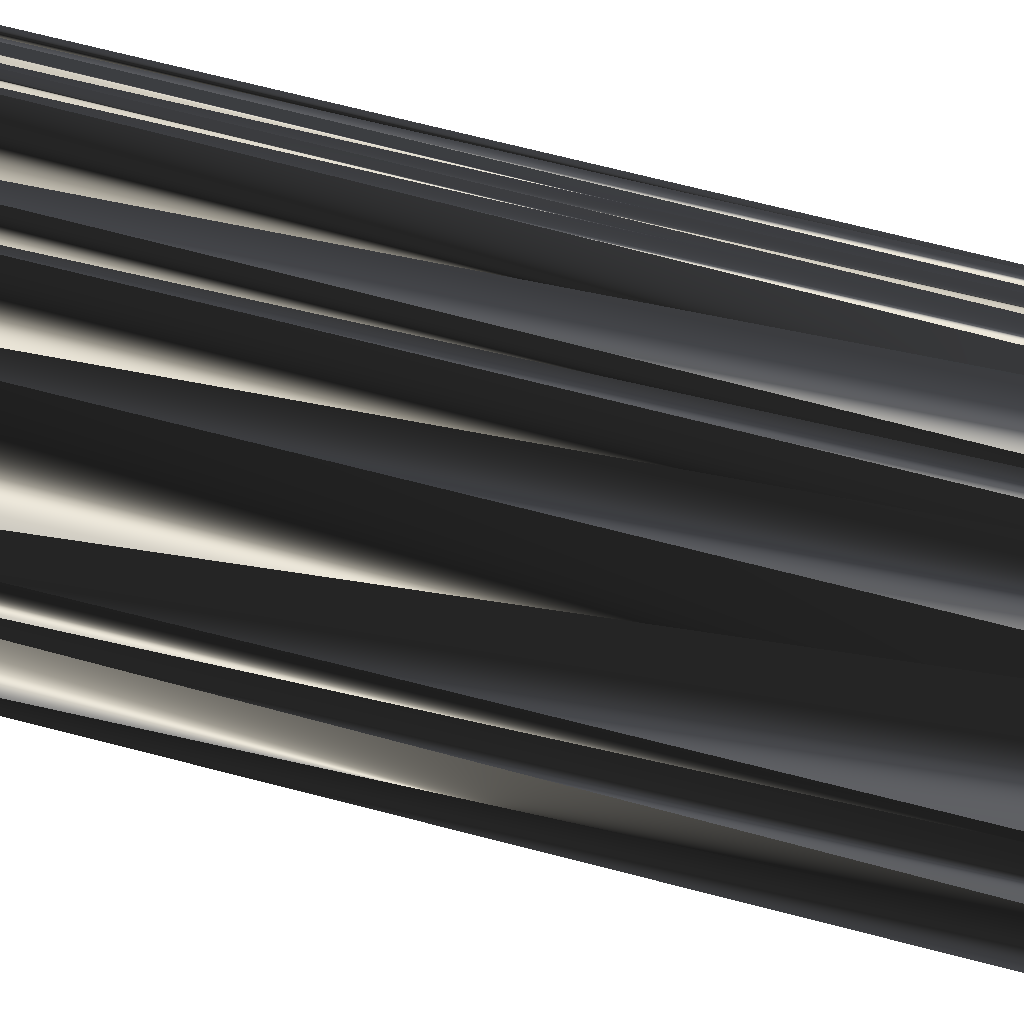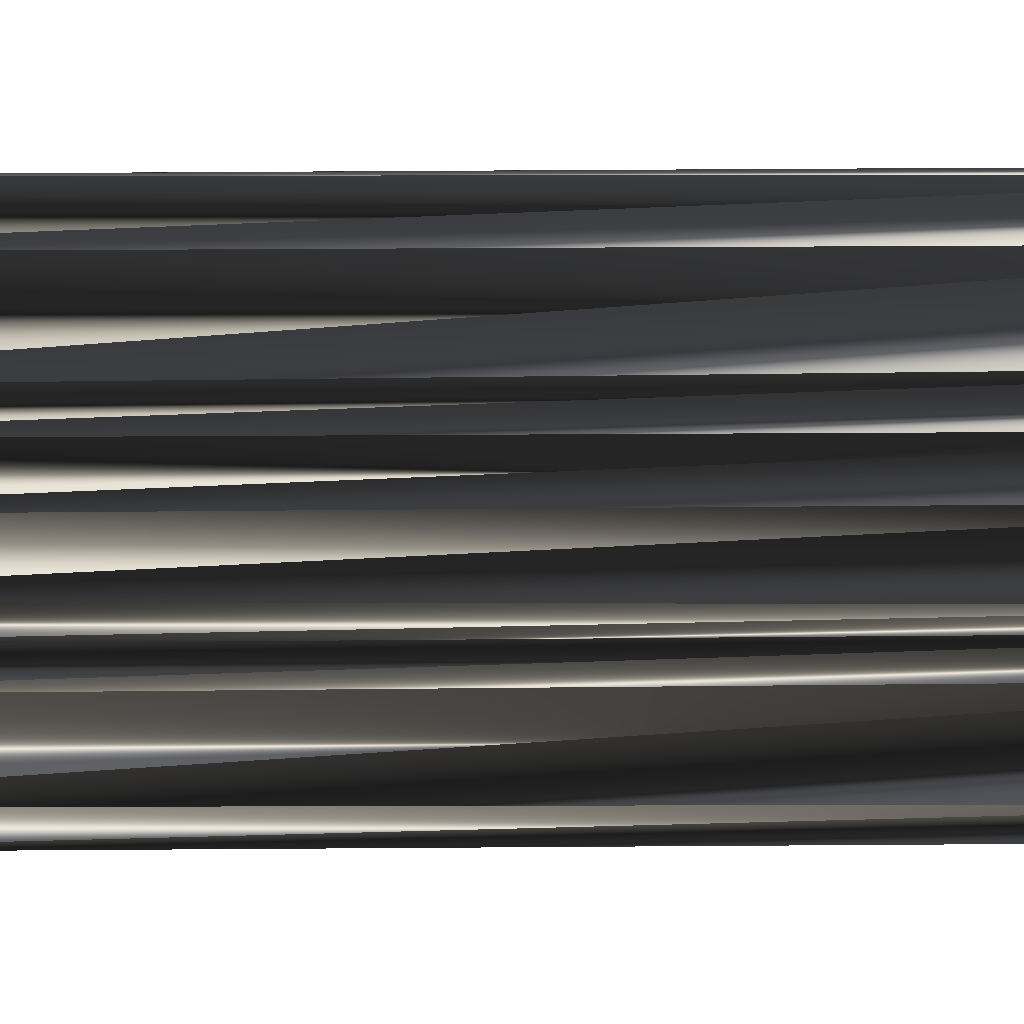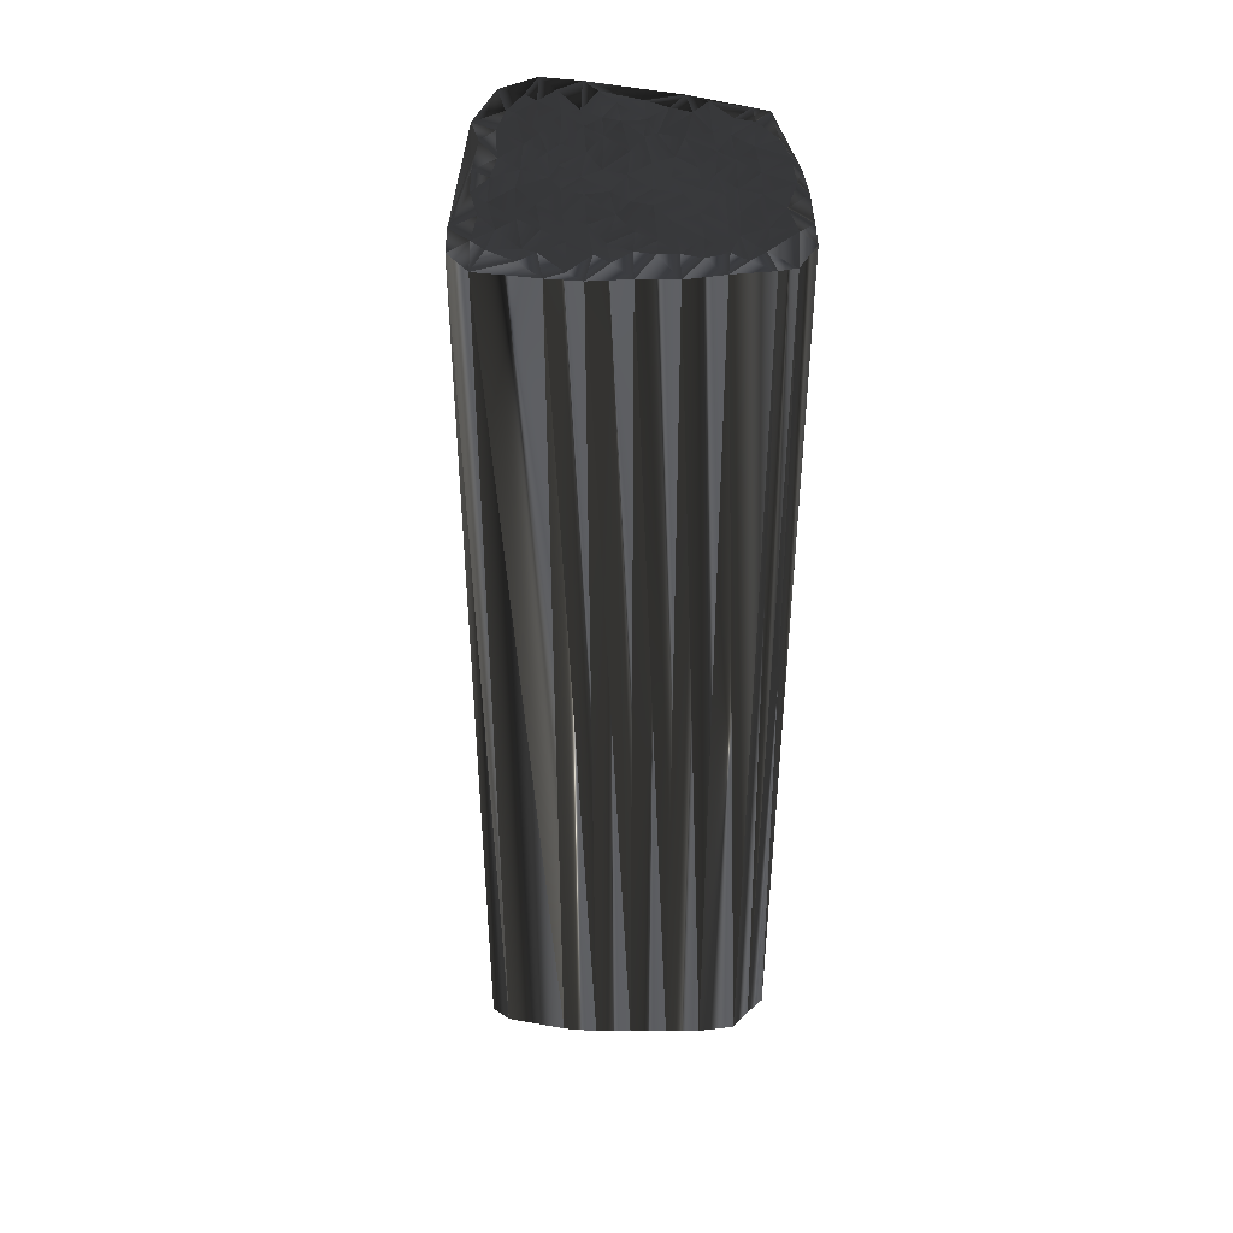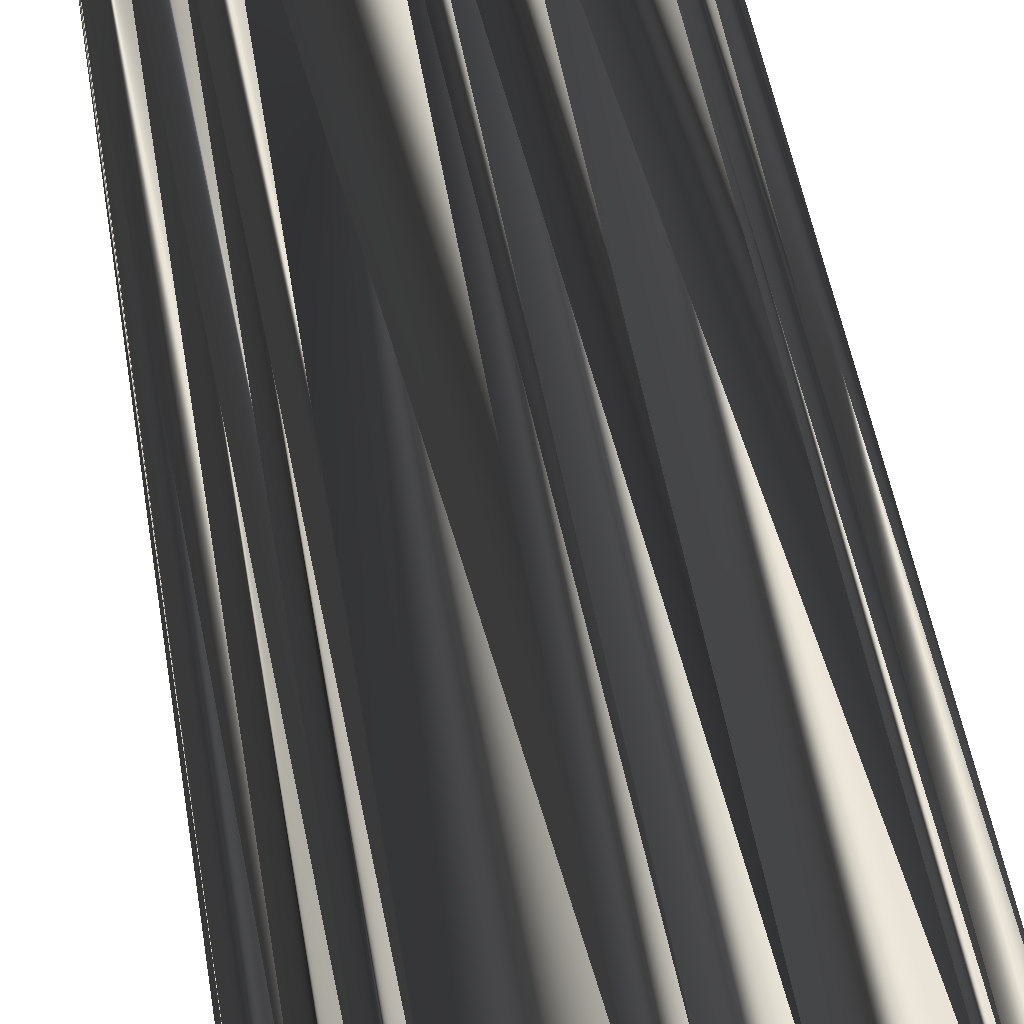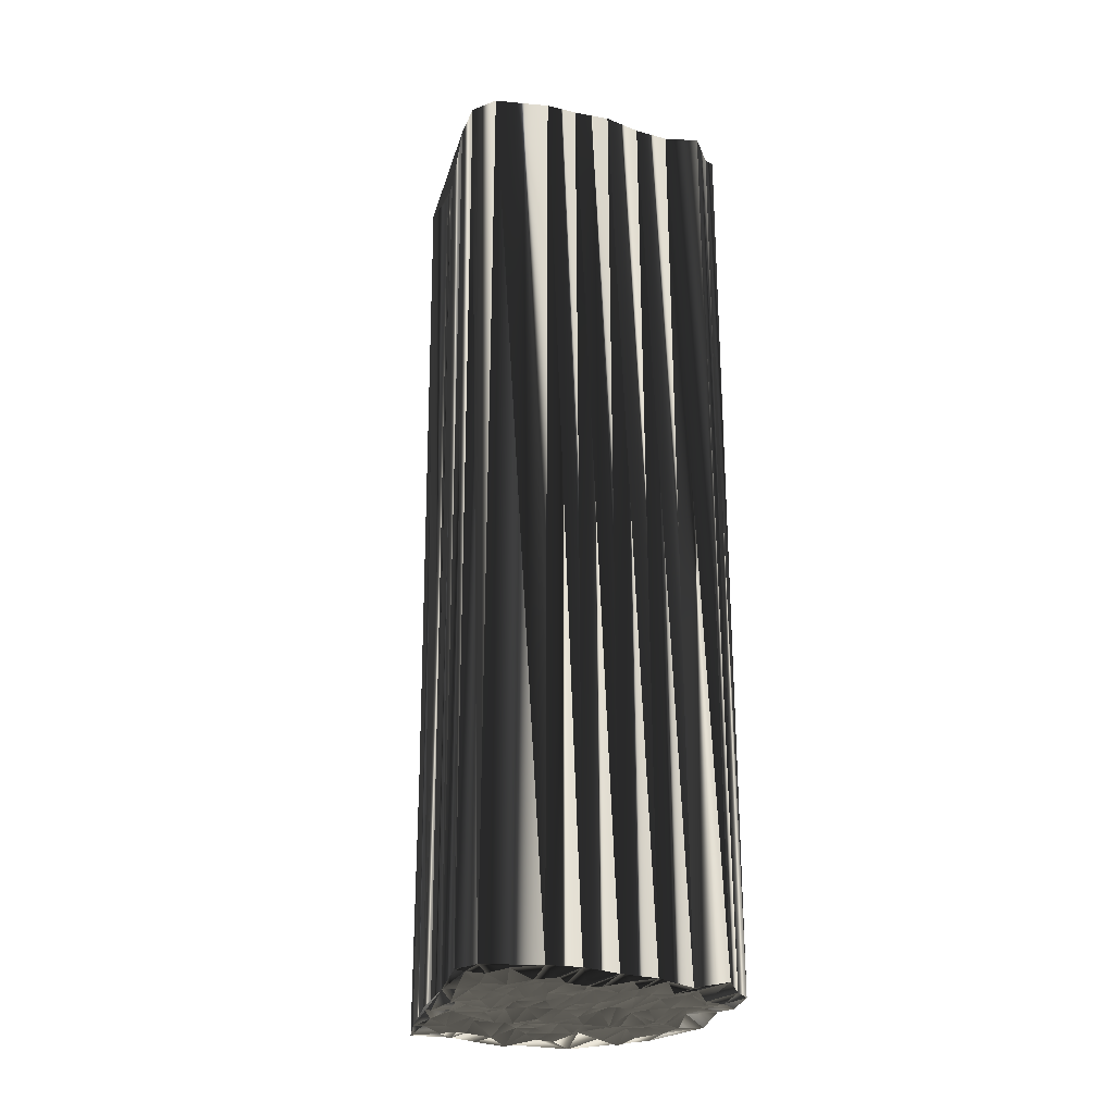
<metadata>
{"format":"obj","ext":"obj","renderer":"f3d","projection":"perspective","resolution":1024,"background":"white","views":[{"elev":68.2,"azim":-75.3,"up":"+Y"},{"elev":12.2,"azim":-91.2,"up":"+Y"},{"elev":43.3,"azim":43.1,"up":"+Z"},{"elev":46.4,"azim":171.1,"up":"+Y"},{"elev":-26.4,"azim":24.5,"up":"+Z"}]}
</metadata>
<code>
v 177.5 53.69 -0.03121
v 178.4 52.25 -0.1368
v 178.3 52.97 0.0476
v 178.4 53.89 -0.01092
v 178.4 54.61 0.001086
v 179.2 51.38 0.1484
v 179 52.07 -0.007608
v 179.1 53 -0.02844
v 179.1 53.7 -0.0816
v 179 54.49 0.06193
v 179 55.26 -0.05513
v 179.9 50.43 -0.2139
v 180 51.53 0.04129
v 179.8 52 0.1359
v 180 53.03 0.1647
v 179.8 53.48 0.1627
v 179.9 54.46 -0.1605
v 179.9 55.41 -0.2565
v 180.9 49.85 -0.1831
v 180.7 50.52 0.005674
v 180.6 51.28 0.07256
v 180.8 52.21 0.03797
v 180.8 52.95 -0.1056
v 180.7 53.72 0.0581
v 180.7 54.68 0.09773
v 180.7 55.29 0.04871
v 180.7 56.1 0.02692
v 181.4 48.29 -0.2325
v 181.5 49 -0.05837
v 181.6 49.6 0.02584
v 181.5 50.54 -0.02989
v 181.4 51.32 -0.1106
v 181.6 52.05 0.03832
v 181.4 52.86 -0.2134
v 181.5 53.61 -0.05624
v 181.5 54.36 -0.04018
v 181.4 55.52 0.01939
v 181.3 56.13 -0.08255
v 181.5 56.84 -0.1932
v 182.3 47.29 0.006928
v 182.3 48 0.123
v 182.3 48.9 0.005499
v 182.3 49.68 -0.04208
v 182.3 50.57 0.052
v 182.2 51.36 0.0319
v 182.3 52.06 0.01058
v 182.2 52.9 -0.1566
v 182.2 53.65 -0.129
v 182.2 54.46 0.03666
v 182.2 55.43 -0.06917
v 182.2 55.98 0.08334
v 182.5 57.1 0.1196
v 183 47.32 0.08414
v 182.9 48.04 0.006833
v 183.1 49.03 -0.09981
v 183 49.9 0.04176
v 182.9 50.64 -0.1018
v 183.1 51.52 0.004115
v 183 52.21 -0.08324
v 183.1 52.99 0.0734
v 183.2 53.77 -0.01416
v 183 54.63 -0.02859
v 182.8 55.46 -0.01759
v 182.9 56.22 -0.1879
v 183.1 57.13 -0.1705
v 183 57.78 0.03986
v 183.6 48.15 0.1213
v 183.9 49.15 -0.01392
v 183.8 50.01 0.1219
v 183.7 50.56 -0.05936
v 184.1 51.4 0.02171
v 183.8 51.98 -0.08307
v 183.9 52.96 -0.004636
v 183.9 53.78 0.1354
v 183.9 54.49 -0.2103
v 184 55.26 -0.03752
v 183.8 56.18 0.1073
v 183.8 56.85 -0.0536
v 183.9 57.66 0.01013
v 184.6 48.27 0.1142
v 184.7 49.06 -0.05463
v 184.6 49.84 -0.02165
v 184.8 50.53 -0.09415
v 184.7 51.43 0.129
v 184.6 52.16 -0.06758
v 184.6 52.95 -0.02343
v 184.6 53.54 0.1865
v 184.6 54.45 0.1279
v 184.7 55.41 -0.03919
v 184.6 56.09 0.04916
v 184.7 56.88 0.01035
v 185.5 48.93 0.1118
v 185.2 49.88 -0.1689
v 185.4 50.53 -0.05246
v 185.5 51.35 -0.06099
v 185.6 52.39 0.0412
v 185.3 52.91 -0.1491
v 185.4 53.92 0.031
v 185.3 54.69 -0.1698
v 185.3 55.39 -0.08006
v 185.5 56.09 -0.07962
v 186.3 49.75 0.03834
v 186.4 50.48 -0.0161
v 186.2 51.27 -0.04962
v 186.2 52.24 0.03657
v 186.2 52.97 0.04705
v 186.2 53.66 -0.06667
v 186.5 54.43 0.1442
v 186.1 55.19 0.1021
v 186.3 56.24 -0.106
v 187.1 50.57 0.01081
v 187.1 51.2 0.06862
v 186.9 52.18 -0.05929
v 187.1 52.95 0.1007
v 187.3 53.8 -0.07648
v 187.1 54.29 -0.02641
v 187 55.54 0.148
v 187.8 51.4 -0.147
v 187.7 52.16 -0.02567
v 187.6 52.96 -0.1686
v 187.9 53.73 -0.09706
v 187.9 54.72 -0.01692
v 188.7 52.17 0.108
v 188.6 53 -0.001281
v 188.6 53.7 0.007898
v 177.5 53.79 29.91
v 178.2 52.09 29.95
v 178.4 53.13 29.93
v 178.4 53.89 30.09
v 178.1 54.69 30.17
v 179.1 51.47 30.05
v 179.1 52.11 30.07
v 178.9 53 30.16
v 179 53.76 30.19
v 178.9 54.59 30.14
v 179 55.46 30.08
v 179.8 50.58 29.84
v 179.9 51.35 29.9
v 179.9 52.3 29.92
v 180 52.87 29.98
v 179.8 53.86 30.1
v 179.9 54.51 29.94
v 179.8 55.3 30.14
v 180.7 49.64 30.01
v 180.5 50.49 29.99
v 180.8 51.3 29.98
v 180.9 52.23 30.09
v 180.7 52.88 29.96
v 180.7 53.73 30.14
v 180.7 54.48 30.06
v 180.5 55.19 30.14
v 180.7 56.18 29.83
v 181.4 48.18 29.97
v 181.6 49.05 30
v 181.4 49.58 30.04
v 181.4 50.51 30.09
v 181.6 51.53 30
v 181.5 51.96 30.1
v 181.5 53.05 29.98
v 181.4 53.82 30.07
v 181.3 54.51 30.21
v 181.6 55.18 30.05
v 181.6 56.12 30.02
v 181.5 56.89 30.02
v 182.2 47.33 30.05
v 182.3 48.09 30.07
v 182.3 48.97 29.94
v 182.2 49.75 29.87
v 182.2 50.46 29.94
v 182.2 51.34 29.98
v 182.2 52.04 30.02
v 182.2 52.84 29.87
v 182.3 53.88 29.96
v 182.1 54.62 29.99
v 182.1 55.12 29.87
v 182.3 56.28 30.07
v 182.2 57.02 30.05
v 183.2 47.19 30.02
v 182.8 48.08 30.04
v 183.1 49.03 29.74
v 183.1 49.7 29.98
v 183.1 50.53 29.99
v 182.9 51.46 30.07
v 183.3 52 30.07
v 183.1 52.92 30.03
v 183.1 53.79 30.01
v 183.1 54.68 29.79
v 182.8 55.39 29.91
v 183.1 56.16 29.86
v 183.2 56.93 29.97
v 183.1 57.7 29.95
v 183.8 48.14 30.15
v 183.8 48.86 30.04
v 184 49.67 30.05
v 183.8 50.63 29.99
v 183.9 51.53 29.91
v 183.9 52.09 30.02
v 183.8 53.01 29.92
v 183.9 53.64 29.98
v 184 54.53 29.91
v 184 55.28 30.07
v 183.8 56.08 30.09
v 183.9 56.92 30.18
v 183.7 57.77 30.04
v 184.7 48.18 30.03
v 184.7 48.9 29.88
v 184.9 49.76 30.01
v 184.6 50.46 29.89
v 184.8 51.32 29.88
v 184.6 52.23 30.12
v 184.6 53.27 29.99
v 184.8 53.87 29.9
v 184.6 54.55 29.96
v 184.5 55.46 29.94
v 184.6 56.07 30.1
v 184.7 56.96 29.95
v 185.4 48.85 29.97
v 185.5 49.71 30.09
v 185.4 50.63 29.91
v 185.5 51.42 29.88
v 185.3 52.14 30.03
v 185.4 53.04 29.91
v 185.4 53.93 30.04
v 185.4 54.48 29.92
v 185.5 55.31 30.03
v 185.6 56.33 30.08
v 186.3 49.66 30.02
v 186.1 50.7 30.12
v 186.3 51.26 29.98
v 186.4 52.09 30.06
v 186.4 52.97 30.02
v 186.2 53.58 30
v 186.2 54.56 30.04
v 186.4 55.59 30.01
v 186.1 56.17 30.02
v 187 50.55 29.9
v 187 51.39 30.09
v 187.1 52.22 29.9
v 186.8 52.9 29.92
v 187.1 53.72 29.92
v 187 54.56 30
v 187 55.42 30.02
v 187.7 51.44 29.95
v 187.8 52.19 29.97
v 187.7 52.88 29.88
v 187.9 53.85 30.1
v 187.8 54.56 29.94
v 188.7 52.17 30.11
v 188.7 52.98 29.79
v 188.7 53.67 30.12
f 17 24 25
f 32 33 22
f 53 54 41
f 30 43 31
f 15 22 23
f 26 37 27
f 14 21 22
f 14 8 7
f 54 55 42
f 13 20 21
f 53 67 54
f 40 53 41
f 7 6 13
f 14 13 21
f 69 68 81
f 19 20 12
f 48 61 49
f 48 47 60
f 3 2 7
f 42 30 29
f 20 13 12
f 42 29 41
f 26 36 37
f 15 8 14
f 8 15 9
f 7 2 6
f 38 50 51
f 18 27 11
f 66 65 78
f 25 26 18
f 18 17 25
f 25 35 36
f 27 39 11
f 4 5 1
f 72 71 84
f 37 49 50
f 77 90 78
f 38 51 39
f 96 104 105
f 89 76 88
f 110 79 91
f 75 87 88
f 120 121 115
f 114 115 107
f 114 120 115
f 115 116 108
f 120 124 121
f 83 82 93
f 60 72 73
f 97 106 98
f 119 114 113
f 98 106 107
f 69 81 82
f 73 72 85
f 95 94 103
f 73 85 86
f 105 112 113
f 28 29 19
f 19 12 28
f 44 56 57
f 31 32 21
f 42 43 30
f 30 31 20
f 28 40 41
f 28 41 29
f 29 30 19
f 67 55 54
f 54 42 41
f 53 80 67
f 56 68 69
f 71 58 70
f 57 69 70
f 44 45 32
f 42 55 43
f 43 44 31
f 43 55 56
f 68 55 67
f 31 44 32
f 25 24 35
f 43 56 44
f 45 57 58
f 44 57 45
f 59 47 46
f 59 72 60
f 74 73 86
f 32 45 33
f 60 47 59
f 33 45 46
f 46 45 58
f 15 14 22
f 24 34 35
f 19 30 20
f 20 31 21
f 21 32 22
f 22 33 23
f 2 28 6
f 6 28 12
f 3 1 2
f 14 7 13
f 13 6 12
f 15 16 9
f 8 3 7
f 16 23 24
f 24 23 34
f 23 33 34
f 34 33 46
f 15 23 16
f 3 4 1
f 3 8 4
f 8 9 4
f 4 9 5
f 10 17 11
f 5 10 11
f 9 10 5
f 27 38 39
f 25 36 26
f 26 27 18
f 9 16 10
f 10 16 17
f 18 11 17
f 17 16 24
f 38 37 50
f 34 47 35
f 52 64 65
f 51 64 52
f 66 52 65
f 63 51 50
f 66 39 52
f 52 39 51
f 75 74 87
f 64 77 65
f 61 73 74
f 62 63 50
f 38 27 37
f 37 36 49
f 36 35 48
f 49 62 50
f 60 61 48
f 48 49 36
f 48 35 47
f 47 34 46
f 60 73 61
f 61 62 49
f 62 61 74
f 87 86 97
f 97 98 87
f 87 74 86
f 87 98 88
f 64 76 77
f 63 62 75
f 75 62 74
f 89 100 90
f 63 76 64
f 51 63 64
f 76 63 75
f 89 90 77
f 77 78 65
f 79 66 78
f 101 110 91
f 91 79 78
f 75 88 76
f 76 89 77
f 89 88 99
f 90 91 78
f 108 109 100
f 98 99 88
f 101 109 110
f 100 101 90
f 109 117 110
f 101 91 90
f 101 100 109
f 108 116 109
f 109 116 117
f 116 115 121
f 122 117 116
f 97 105 106
f 89 99 100
f 98 107 99
f 99 108 100
f 115 108 107
f 107 108 99
f 120 114 119
f 121 122 116
f 125 122 121
f 124 125 121
f 113 118 119
f 119 123 120
f 123 124 120
f 95 103 104
f 86 96 97
f 104 112 105
f 106 113 114
f 118 123 119
f 105 113 106
f 106 114 107
f 59 58 71
f 72 84 85
f 85 95 96
f 96 105 97
f 72 59 71
f 83 70 82
f 84 95 85
f 85 96 86
f 84 83 94
f 95 104 96
f 84 71 83
f 93 82 92
f 59 46 58
f 58 57 70
f 83 71 70
f 69 57 56
f 56 55 68
f 69 82 70
f 67 80 68
f 68 80 81
f 80 92 81
f 81 92 82
f 94 83 93
f 112 111 118
f 95 84 94
f 94 93 102
f 93 92 102
f 103 102 111
f 104 103 111
f 112 118 113
f 103 94 102
f 112 104 111
f 149 142 150
f 158 157 147
f 179 178 166
f 168 155 156
f 147 140 148
f 162 151 152
f 146 139 147
f 133 139 132
f 180 179 167
f 145 138 146
f 192 178 179
f 178 165 166
f 131 132 138
f 138 139 146
f 193 194 206
f 145 144 137
f 186 173 174
f 172 173 185
f 127 128 132
f 155 167 154
f 138 145 137
f 154 167 166
f 161 151 162
f 133 140 139
f 140 133 134
f 127 132 131
f 175 163 176
f 152 143 136
f 190 191 203
f 151 150 143
f 142 143 150
f 160 150 161
f 164 152 136
f 130 129 126
f 196 197 209
f 174 162 175
f 215 202 203
f 176 163 164
f 229 221 230
f 201 214 213
f 204 235 216
f 212 200 213
f 246 245 240
f 240 239 232
f 245 239 240
f 241 240 233
f 249 245 246
f 207 208 218
f 197 185 198
f 231 222 223
f 239 244 238
f 231 223 232
f 206 194 207
f 197 198 210
f 219 220 228
f 210 198 211
f 237 230 238
f 154 153 144
f 137 144 153
f 181 169 182
f 157 156 146
f 168 167 155
f 156 155 145
f 165 153 166
f 166 153 154
f 155 154 144
f 180 192 179
f 167 179 166
f 205 178 192
f 193 181 194
f 183 196 195
f 194 182 195
f 170 169 157
f 180 167 168
f 169 168 156
f 180 168 181
f 180 193 192
f 169 156 157
f 149 150 160
f 181 168 169
f 182 170 183
f 182 169 170
f 172 184 171
f 197 184 185
f 198 199 211
f 170 157 158
f 172 185 184
f 170 158 171
f 170 171 183
f 139 140 147
f 159 149 160
f 155 144 145
f 156 145 146
f 157 146 147
f 158 147 148
f 153 127 131
f 153 131 137
f 126 128 127
f 132 139 138
f 131 138 137
f 141 140 134
f 128 133 132
f 148 141 149
f 148 149 159
f 158 148 159
f 158 159 171
f 148 140 141
f 129 128 126
f 133 128 129
f 134 133 129
f 134 129 130
f 142 135 136
f 135 130 136
f 135 134 130
f 163 152 164
f 161 150 151
f 152 151 143
f 141 134 135
f 141 135 142
f 136 143 142
f 141 142 149
f 162 163 175
f 172 159 160
f 189 177 190
f 189 176 177
f 177 191 190
f 176 188 175
f 164 191 177
f 164 177 176
f 199 200 212
f 202 189 190
f 198 186 199
f 188 187 175
f 152 163 162
f 161 162 174
f 160 161 173
f 187 174 175
f 186 185 173
f 174 173 161
f 160 173 172
f 159 172 171
f 198 185 186
f 187 186 174
f 186 187 199
f 211 212 222
f 223 222 212
f 199 212 211
f 223 212 213
f 201 189 202
f 187 188 200
f 187 200 199
f 225 214 215
f 201 188 189
f 188 176 189
f 188 201 200
f 215 214 202
f 203 202 190
f 191 204 203
f 235 226 216
f 204 216 203
f 213 200 201
f 214 201 202
f 213 214 224
f 216 215 203
f 234 233 225
f 224 223 213
f 234 226 235
f 226 225 215
f 242 234 235
f 216 226 215
f 225 226 234
f 241 233 234
f 241 234 242
f 240 241 246
f 242 247 241
f 230 222 231
f 224 214 225
f 232 223 224
f 233 224 225
f 233 240 232
f 233 232 224
f 239 245 244
f 247 246 241
f 247 250 246
f 250 249 246
f 243 238 244
f 248 244 245
f 249 248 245
f 228 220 229
f 221 211 222
f 237 229 230
f 238 231 239
f 248 243 244
f 238 230 231
f 239 231 232
f 183 184 196
f 209 197 210
f 220 210 221
f 230 221 222
f 184 197 196
f 195 208 207
f 220 209 210
f 221 210 211
f 208 209 219
f 229 220 221
f 196 209 208
f 207 218 217
f 171 184 183
f 182 183 195
f 196 208 195
f 182 194 181
f 180 181 193
f 207 194 195
f 205 192 193
f 205 193 206
f 217 205 206
f 217 206 207
f 208 219 218
f 236 237 243
f 209 220 219
f 218 219 227
f 217 218 227
f 227 228 236
f 228 229 236
f 243 237 238
f 219 228 227
f 229 237 236
f 1 126 2
f 2 127 126
f 2 127 6
f 6 131 127
f 6 131 12
f 12 137 131
f 12 137 28
f 28 153 137
f 28 153 40
f 40 165 153
f 40 165 53
f 53 178 165
f 53 178 80
f 80 205 178
f 80 205 92
f 92 217 205
f 92 217 102
f 102 227 217
f 102 227 111
f 111 236 227
f 111 236 118
f 118 243 236
f 118 243 123
f 123 248 243
f 123 248 124
f 124 249 248
f 124 249 125
f 125 250 249
f 125 250 122
f 122 247 250
f 122 247 117
f 117 242 247
f 117 242 110
f 110 235 242
f 110 235 79
f 79 204 235
f 79 204 66
f 66 191 204
f 66 191 39
f 39 164 191
f 39 164 11
f 11 136 164
f 11 136 5
f 5 130 136
f 5 130 1
f 1 126 130

</code>
